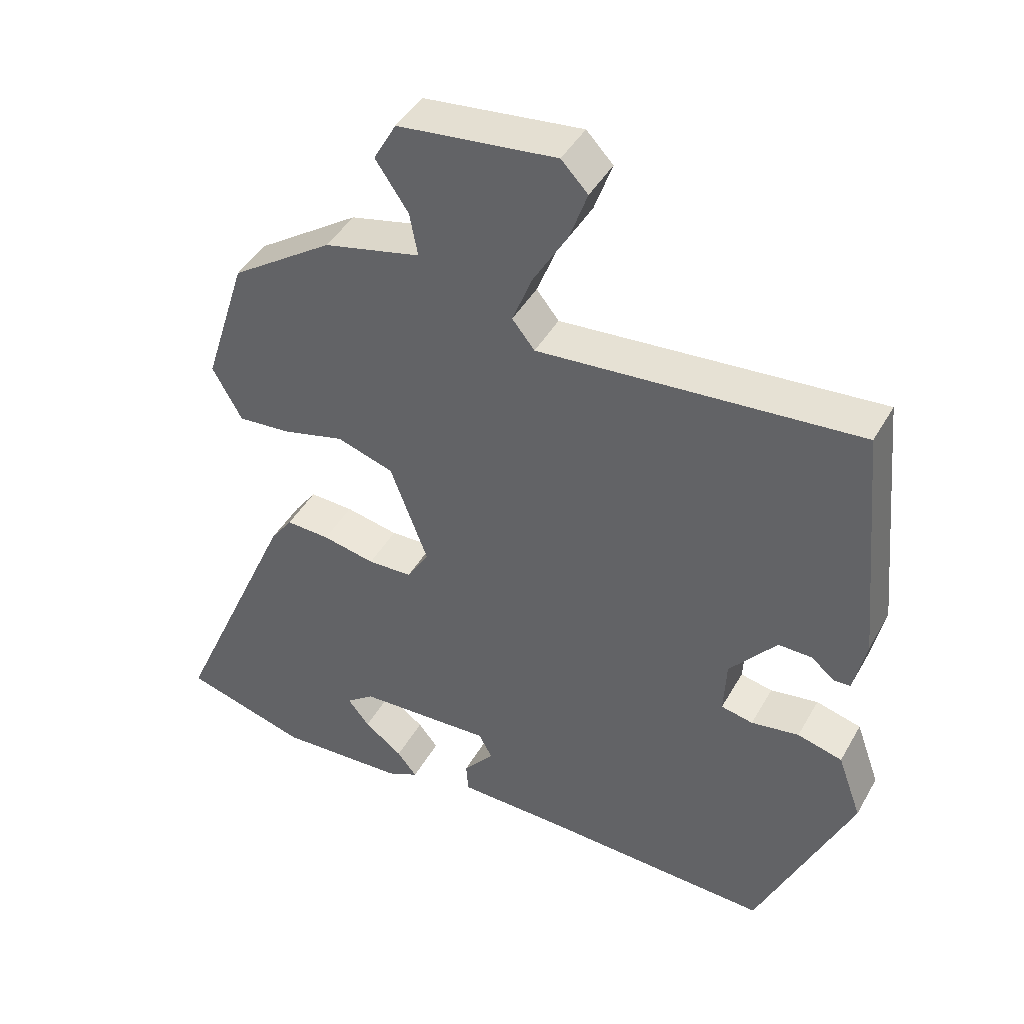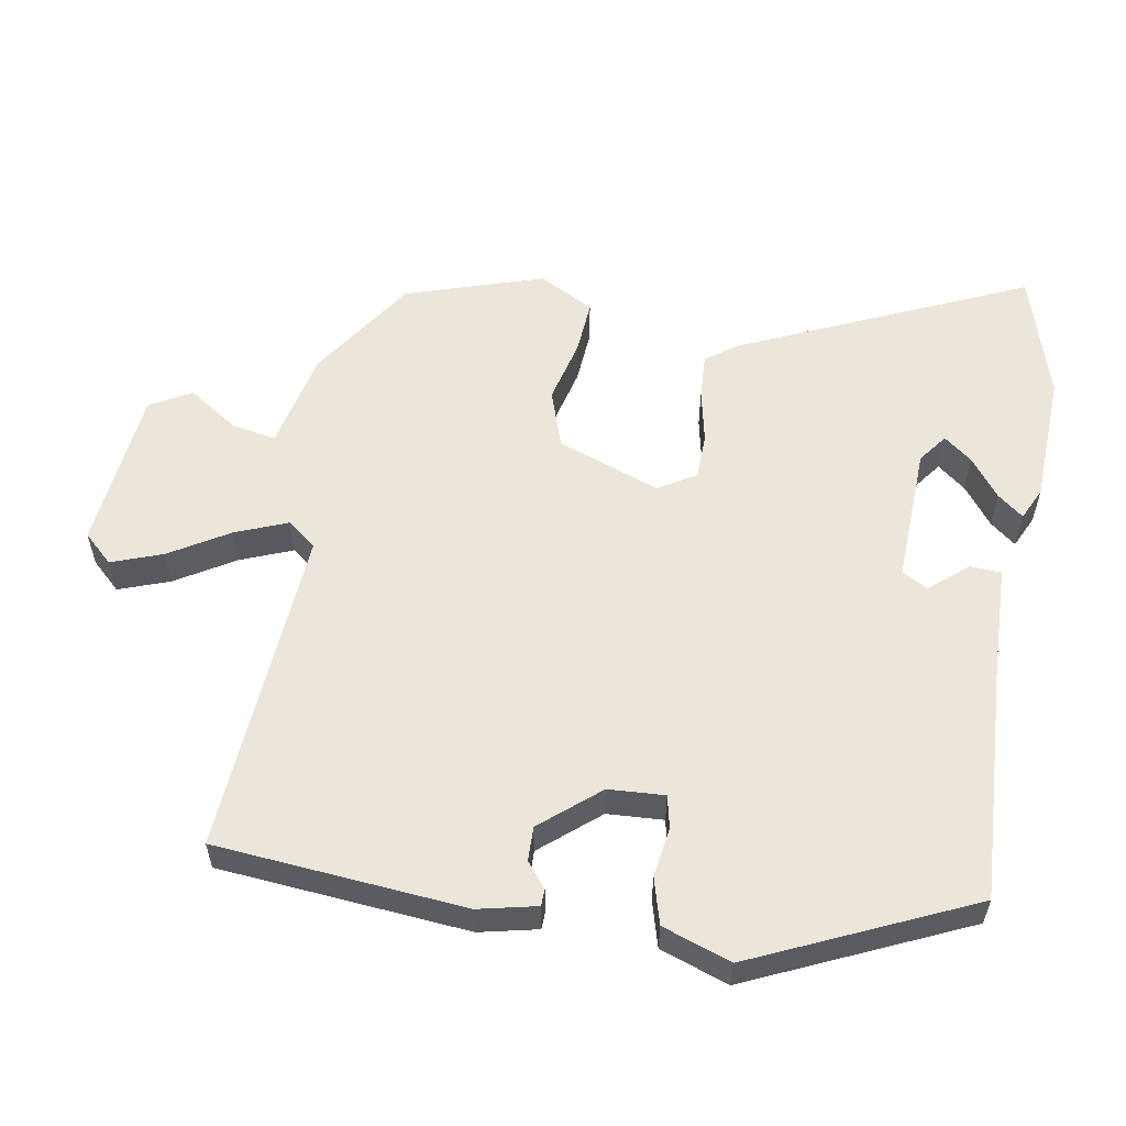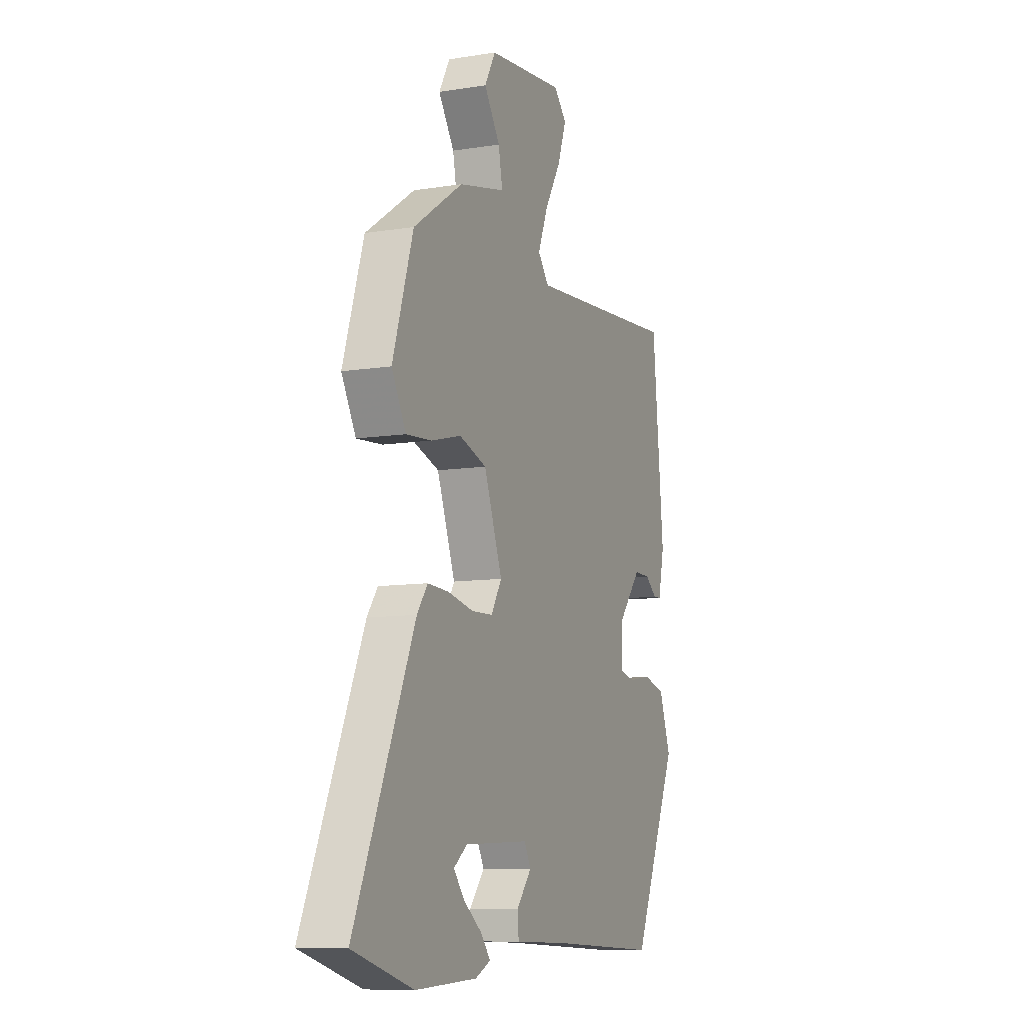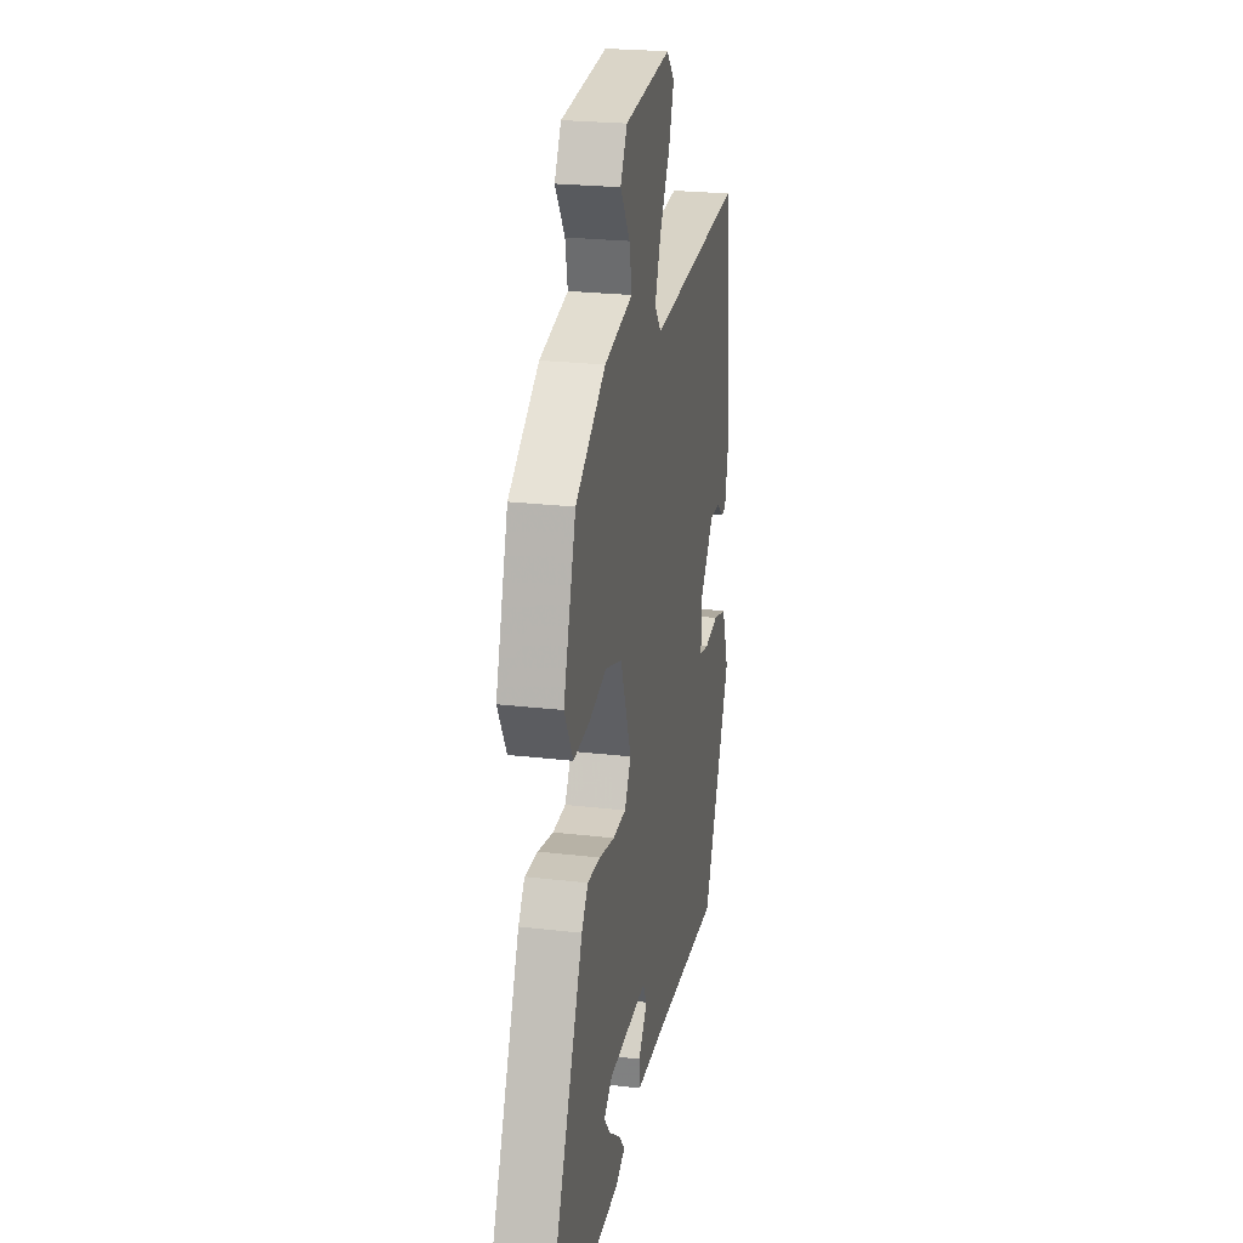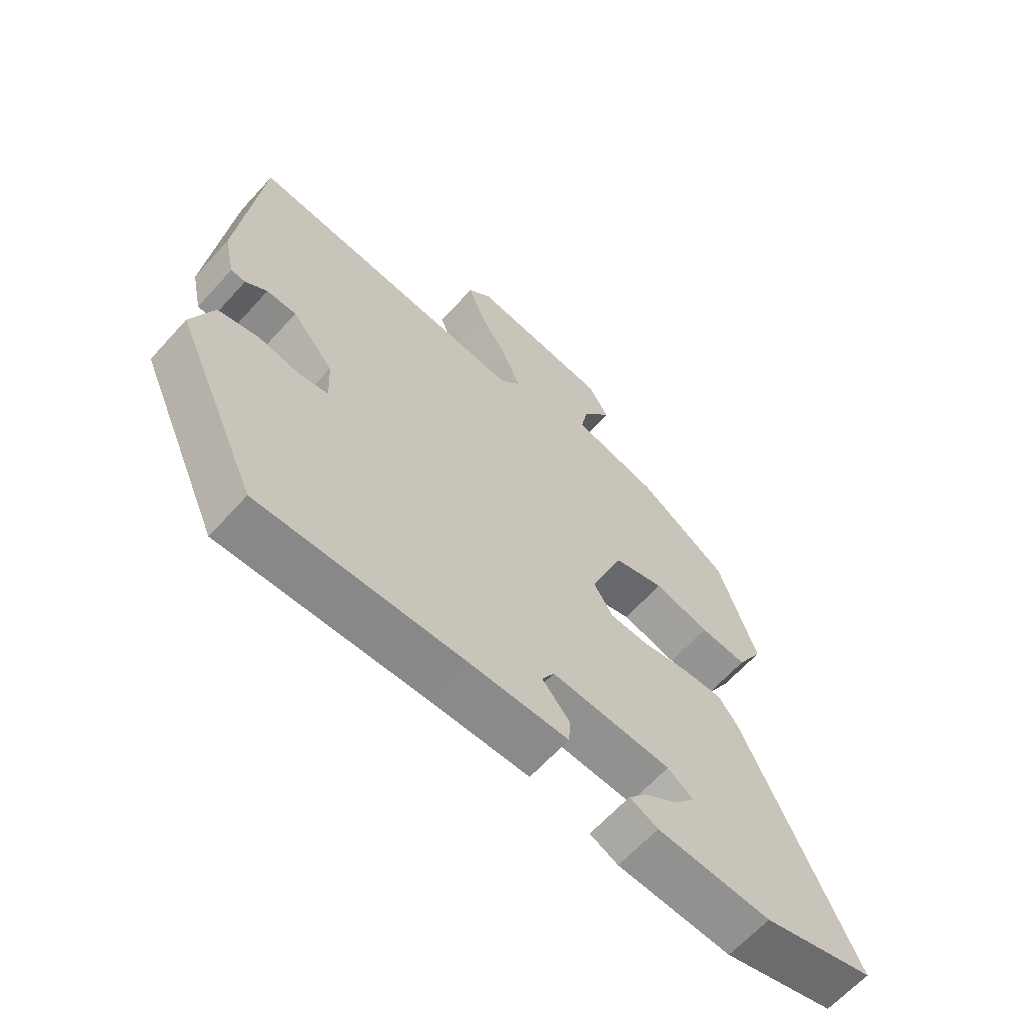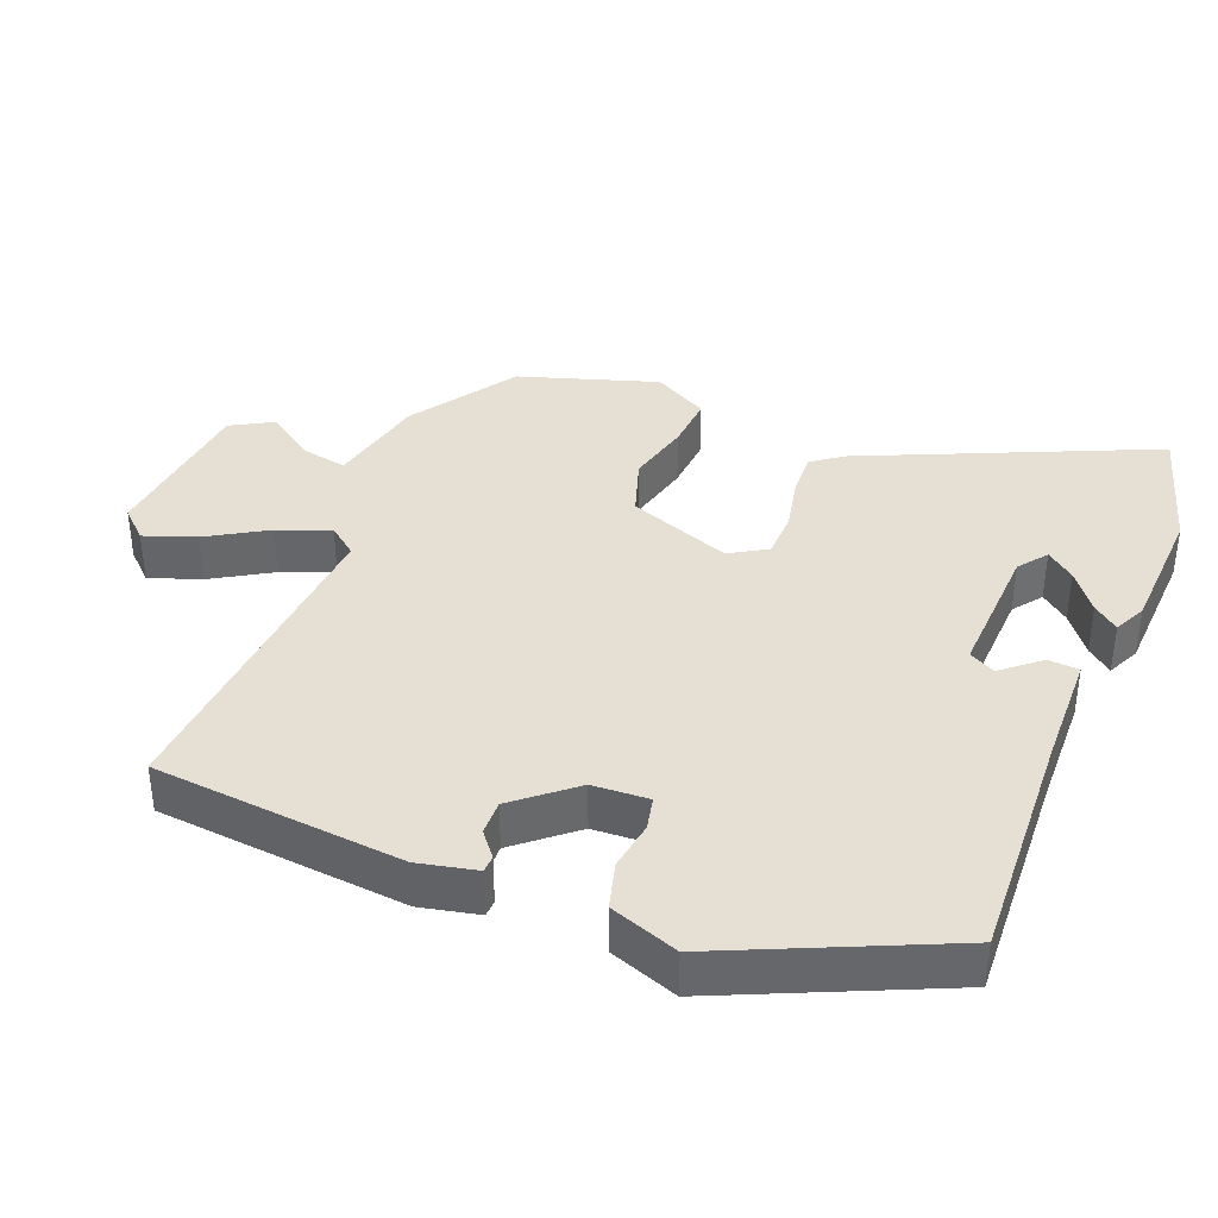
<metadata>
{"format":"obj","ext":"obj","renderer":"f3d","projection":"perspective","resolution":1024,"background":"white","views":[{"elev":43.3,"azim":27.6,"up":"+Z"},{"elev":57.0,"azim":99.4,"up":"+Y"},{"elev":-9.5,"azim":-67.3,"up":"+Z"},{"elev":23.7,"azim":-78.7,"up":"+Z"},{"elev":-64.4,"azim":137.8,"up":"+Z"},{"elev":38.2,"azim":111.6,"up":"+Y"}]}
</metadata>
<code>
v -0.466 0.07 -0.51
v -0.648 0.07 -0.457
v -0.468 0.07 -0.049
v -0.436 0.07 -0.005
v -0.372 0.07 -0.008
v -0.295 0.07 -0.024
v -0.23 0.07 -0.022
v -0.198 0.07 0.031
v -0.253 0.07 0.177
v -0.336 0.07 0.204
v -0.427 0.07 0.181
v -0.504 0.07 0.175
v -0.547 0.07 0.253
v -0.485 0.07 0.449
v -0.336 0.07 0.549
v -0.195 0.07 0.581
v -0.207 0.07 0.644
v -0.255 0.07 0.715
v -0.222 0.07 0.774
v 0.009 0.07 0.799
v 0.048 0.07 0.758
v 0.022 0.07 0.685
v -0.028 0.07 0.601
v -0.057 0.07 0.527
v -0.024 0.07 0.486
v 0.444 0.07 0.522
v 0.478 0.07 0.167
v 0.46 0.07 0.084
v 0.436 0.07 0.083
v 0.401 0.07 0.111
v 0.352 0.07 0.112
v 0.283 0.07 0.029
v 0.279 0.07 -0.051
v 0.326 0.07 -0.061
v 0.396 0.07 -0.05
v 0.462 0.07 -0.068
v 0.497 0.07 -0.165
v 0.359 0.07 -0.475
v 0.025 0.07 -0.46
v -0.136 0.07 -0.456
v -0.139 0.07 -0.412
v -0.094 0.07 -0.358
v -0.114 0.07 -0.321
v -0.31 0.07 -0.33
v -0.351 0.07 -0.361
v -0.319 0.07 -0.401
v -0.263 0.07 -0.443
v -0.234 0.07 -0.479
v -0.28 0.07 -0.501
v -0.466 0 -0.51
v -0.648 0 -0.457
v -0.468 0 -0.049
v -0.436 0 -0.005
v -0.372 0 -0.008
v -0.295 0 -0.024
v -0.23 0 -0.022
v -0.198 0 0.031
v -0.253 0 0.177
v -0.336 0 0.204
v -0.427 0 0.181
v -0.504 0 0.175
v -0.547 0 0.253
v -0.485 0 0.449
v -0.336 0 0.549
v -0.195 0 0.581
v -0.207 0 0.644
v -0.255 0 0.715
v -0.222 0 0.774
v 0.009 0 0.799
v 0.048 0 0.758
v 0.022 0 0.685
v -0.028 0 0.601
v -0.057 0 0.527
v -0.024 0 0.486
v 0.444 0 0.522
v 0.478 0 0.167
v 0.46 0 0.084
v 0.436 0 0.083
v 0.401 0 0.111
v 0.352 0 0.112
v 0.283 0 0.029
v 0.279 0 -0.051
v 0.326 0 -0.061
v 0.396 0 -0.05
v 0.462 0 -0.068
v 0.497 0 -0.165
v 0.359 0 -0.475
v 0.025 0 -0.46
v -0.136 0 -0.456
v -0.139 0 -0.412
v -0.094 0 -0.358
v -0.114 0 -0.321
v -0.31 0 -0.33
v -0.351 0 -0.361
v -0.319 0 -0.401
v -0.263 0 -0.443
v -0.234 0 -0.479
v -0.28 0 -0.501
f 49 1 2
f 48 49 2
f 47 48 2
f 46 47 2
f 45 46 2
f 4 5 6
f 3 4 6
f 2 3 6
f 45 2 6
f 44 45 6
f 43 44 6 7
f 42 43 7 8
f 39 40 41 42
f 38 39 42
f 37 38 42
f 36 37 42
f 35 36 42
f 34 35 42
f 33 34 42 8
f 32 33 8 9
f 31 32 9 10
f 30 31 10
f 28 29 30
f 27 28 30
f 26 27 30
f 25 26 30
f 25 30 10
f 14 15 16
f 13 14 16
f 12 13 16
f 11 12 16
f 10 11 16
f 25 10 16
f 24 25 16
f 23 24 16 17
f 21 22 23
f 20 21 23
f 19 20 23
f 18 19 23
f 17 18 23
f 51 50 98
f 51 98 97
f 51 97 96
f 51 96 95
f 51 95 94
f 55 54 53
f 55 53 52
f 55 52 51
f 55 51 94
f 55 94 93
f 56 55 93 92
f 57 56 92 91
f 91 90 89 88
f 91 88 87
f 91 87 86
f 91 86 85
f 91 85 84
f 91 84 83
f 57 91 83 82
f 58 57 82 81
f 59 58 81 80
f 59 80 79
f 79 78 77
f 79 77 76
f 79 76 75
f 79 75 74
f 59 79 74
f 65 64 63
f 65 63 62
f 65 62 61
f 65 61 60
f 65 60 59
f 65 59 74
f 65 74 73
f 66 65 73 72
f 72 71 70
f 72 70 69
f 72 69 68
f 72 68 67
f 72 67 66
f 1 50 51 2
f 2 51 52 3
f 3 52 53 4
f 4 53 54 5
f 5 54 55 6
f 6 55 56 7
f 7 56 57 8
f 8 57 58 9
f 9 58 59 10
f 10 59 60 11
f 11 60 61 12
f 12 61 62 13
f 13 62 63 14
f 14 63 64 15
f 15 64 65 16
f 16 65 66 17
f 17 66 67 18
f 18 67 68 19
f 19 68 69 20
f 20 69 70 21
f 21 70 71 22
f 22 71 72 23
f 23 72 73 24
f 24 73 74 25
f 25 74 75 26
f 26 75 76 27
f 27 76 77 28
f 28 77 78 29
f 29 78 79 30
f 30 79 80 31
f 31 80 81 32
f 32 81 82 33
f 33 82 83 34
f 34 83 84 35
f 35 84 85 36
f 36 85 86 37
f 37 86 87 38
f 38 87 88 39
f 39 88 89 40
f 40 89 90 41
f 41 90 91 42
f 42 91 92 43
f 43 92 93 44
f 44 93 94 45
f 45 94 95 46
f 46 95 96 47
f 47 96 97 48
f 48 97 98 49
f 49 98 50 1

</code>
